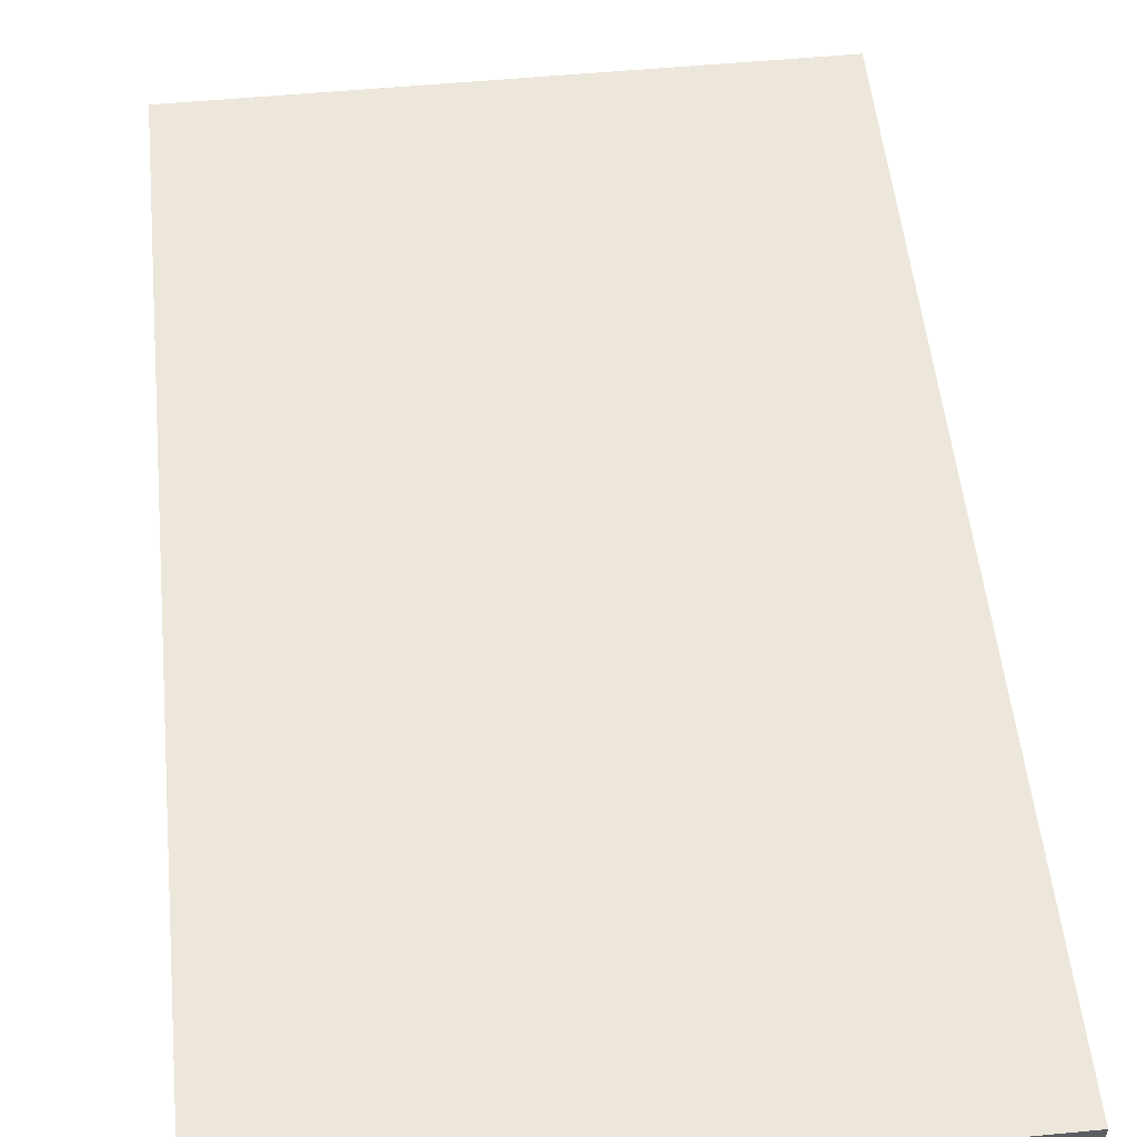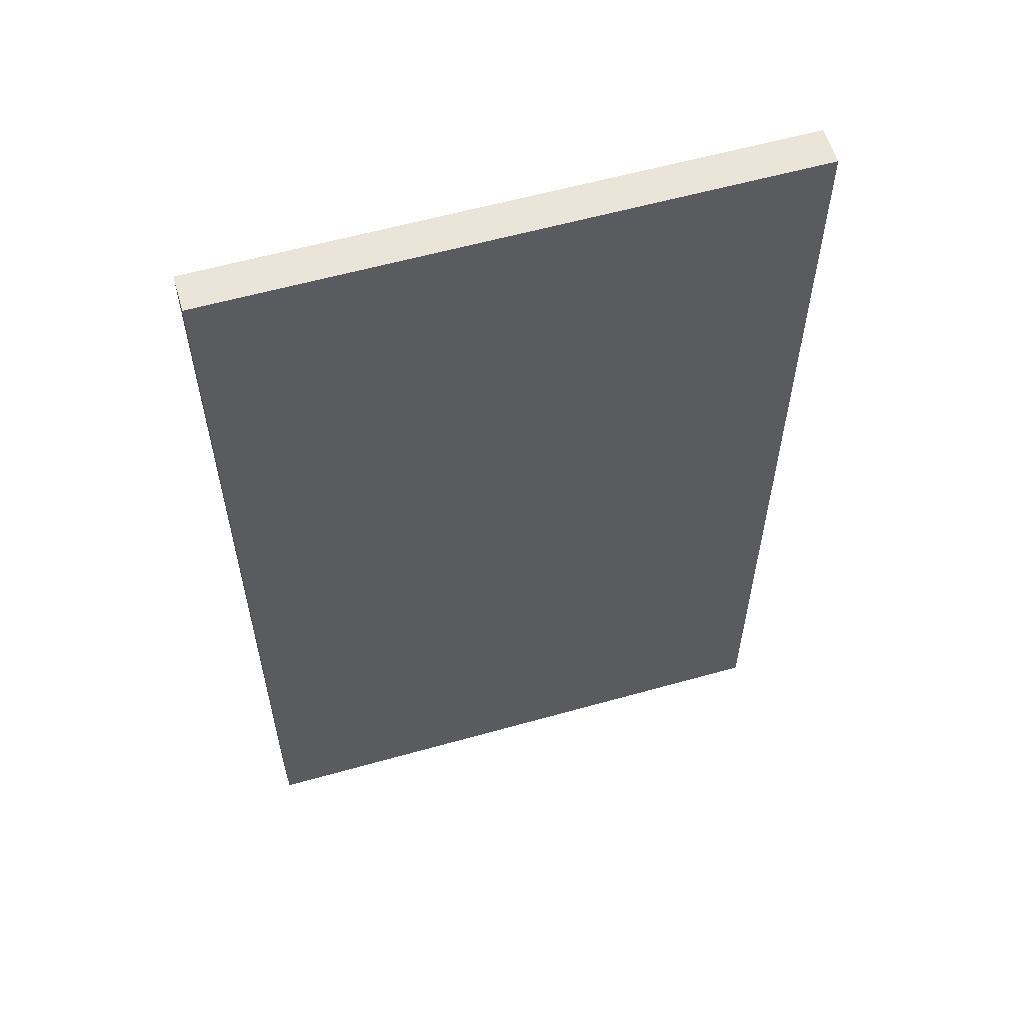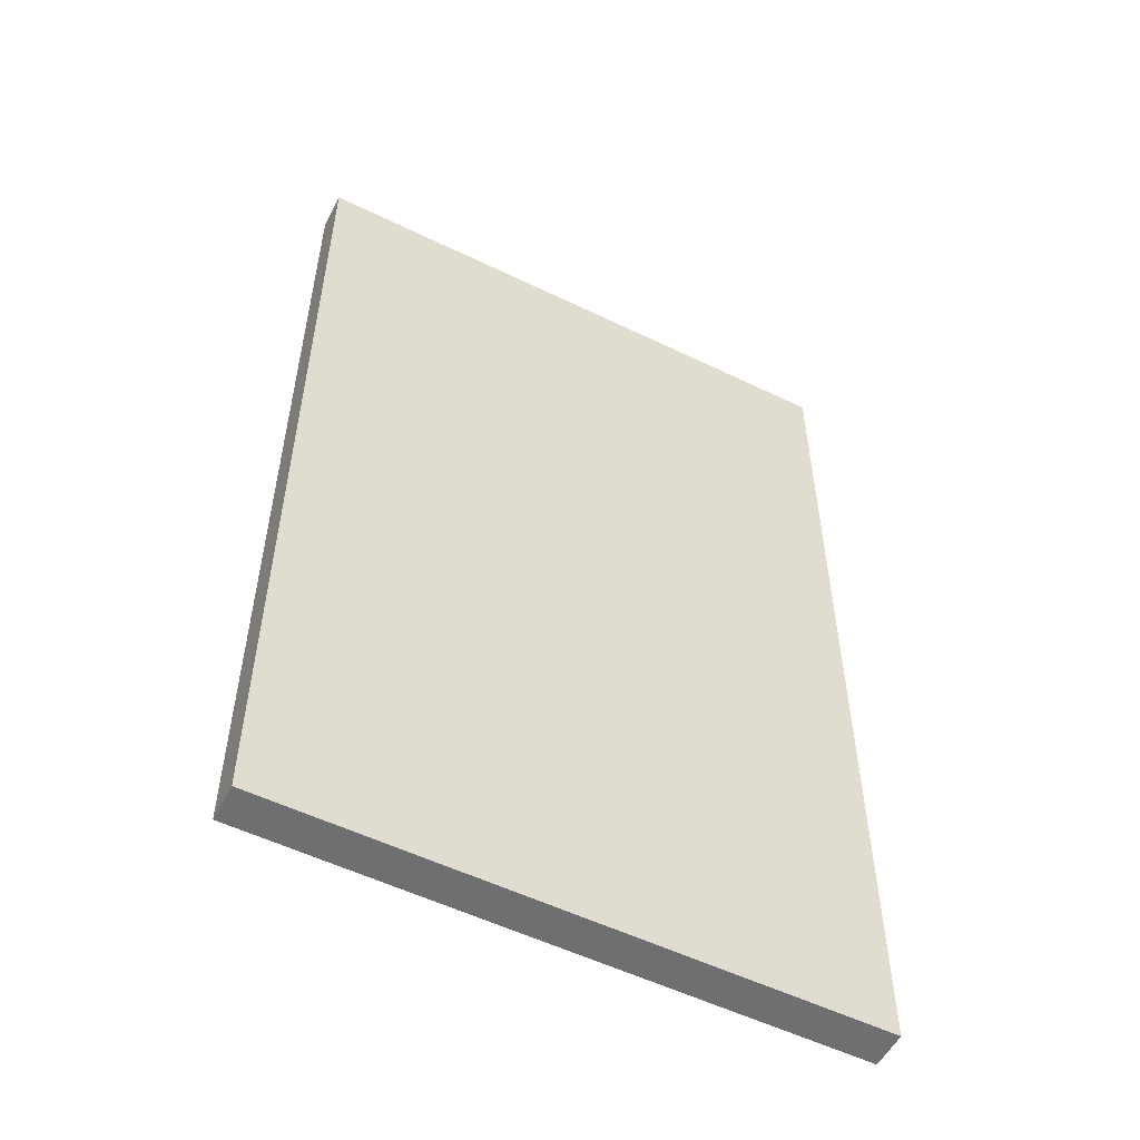
<metadata>
{"format":"obj","ext":"obj","renderer":"f3d","projection":"perspective","resolution":1024,"background":"white","views":[{"elev":53.2,"azim":-5.8,"up":"+Y"},{"elev":58.7,"azim":163.8,"up":"+Z"},{"elev":-54.5,"azim":-27.2,"up":"+Z"}]}
</metadata>
<code>
v -3.9 0.5 6.5
v 3.9 0.5 6.5
v 3.9 0.5 -6.5
v -3.9 0.5 -6.5
v -3.9 0.5 6.5
v -3.9 0 6.5
v 3.9 0 6.5
v 3.9 0.5 6.5
v -3.9 0.5 -6.5
v -3.9 0 -6.5
v -3.9 0 6.5
v -3.9 0.5 6.5
v 3.9 0.5 -6.5
v 3.9 0 -6.5
v -3.9 0 -6.5
v -3.9 0.5 -6.5
v 3.9 0.5 6.5
v 3.9 0 6.5
v 3.9 0 -6.5
v 3.9 0.5 -6.5
v 0.1 0 -6.1
v 0.1 0 6.1
v -0.1 0 6.1
v -0.1 0 -6.1
v 3.5 0 -0.05
v 3.5 0 0
v 0.1 0 0
v 0.1 0 -0.05
v 3.5 0 -0.35
v 3.5 0 -0.05
v 0.1 0 -0.05
v 0.1 0 -0.35
v 3.5 0 -0.4
v 3.5 0 -0.35
v 0.1 0 -0.35
v 0.1 0 -0.4
v 3.5 0 -0.7
v 3.5 0 -0.4
v 0.1 0 -0.4
v 0.1 0 -0.7
v 3.5 0 0.3
v 3.5 0 0.35
v 0.1 0 0.35
v 0.1 0 0.3
v 3.5 0 0
v 3.5 0 0.3
v 0.1 0 0.3
v 0.1 0 0
v 3.5 0 0.65
v 3.5 0 0.7
v 0.1 0 0.7
v 0.1 0 0.65
v 3.5 0 0.35
v 3.5 0 0.65
v 0.1 0 0.65
v 0.1 0 0.35
v 3.5 0 1
v 3.5 0 1.05
v 0.1 0 1.05
v 0.1 0 1
v 3.5 0 0.7
v 3.5 0 1
v 0.1 0 1
v 0.1 0 0.7
v 3.5 0 -0.75
v 3.5 0 -0.7
v 0.1 0 -0.7
v 0.1 0 -0.75
v 3.5 0 -1.05
v 3.5 0 -0.75
v 0.1 0 -0.75
v 0.1 0 -1.05
v 3.5 0 2.05
v 3.5 0 2.1
v 0.1 0 2.1
v 0.1 0 2.05
v 3.5 0 1.75
v 3.5 0 2.05
v 0.1 0 2.05
v 0.1 0 1.75
v 3.5 0 1.7
v 3.5 0 1.75
v 0.1 0 1.75
v 0.1 0 1.7
v 3.5 0 1.4
v 3.5 0 1.7
v 0.1 0 1.7
v 0.1 0 1.4
v 3.5 0 2.4
v 3.5 0 2.45
v 0.1 0 2.45
v 0.1 0 2.4
v 3.5 0 2.1
v 3.5 0 2.4
v 0.1 0 2.4
v 0.1 0 2.1
v 3.5 0 2.75
v 3.5 0 2.8
v 0.1 0 2.8
v 0.1 0 2.75
v 3.5 0 2.45
v 3.5 0 2.75
v 0.1 0 2.75
v 0.1 0 2.45
v 3.5 0 3.1
v 3.5 0 3.15
v 0.1 0 3.15
v 0.1 0 3.1
v 3.5 0 2.8
v 3.5 0 3.1
v 0.1 0 3.1
v 0.1 0 2.8
v 3.5 0 1.35
v 3.5 0 1.4
v 0.1 0 1.4
v 0.1 0 1.35
v 3.5 0 1.05
v 3.5 0 1.35
v 0.1 0 1.35
v 0.1 0 1.05
v 3.5 0 4.15
v 3.5 0 4.2
v 0.1 0 4.2
v 0.1 0 4.15
v 3.5 0 3.85
v 3.5 0 4.15
v 0.1 0 4.15
v 0.1 0 3.85
v 3.5 0 3.8
v 3.5 0 3.85
v 0.1 0 3.85
v 0.1 0 3.8
v 3.5 0 3.5
v 3.5 0 3.8
v 0.1 0 3.8
v 0.1 0 3.5
v 3.5 0 4.5
v 3.5 0 4.55
v 0.1 0 4.55
v 0.1 0 4.5
v 3.5 0 4.2
v 3.5 0 4.5
v 0.1 0 4.5
v 0.1 0 4.2
v 3.5 0 4.85
v 3.5 0 4.9
v 0.1 0 4.9
v 0.1 0 4.85
v 3.5 0 4.55
v 3.5 0 4.85
v 0.1 0 4.85
v 0.1 0 4.55
v 3.5 0 5.2
v 3.5 0 5.25
v 0.1 0 5.25
v 0.1 0 5.2
v 3.5 0 4.9
v 3.5 0 5.2
v 0.1 0 5.2
v 0.1 0 4.9
v 3.5 0 3.45
v 3.5 0 3.5
v 0.1 0 3.5
v 0.1 0 3.45
v 3.5 0 3.15
v 3.5 0 3.45
v 0.1 0 3.45
v 0.1 0 3.15
v 3.5 0 5.55
v 3.5 0 5.6
v 0.1 0 5.6
v 0.1 0 5.55
v 3.5 0 5.25
v 3.5 0 5.55
v 0.1 0 5.55
v 0.1 0 5.25
v 3.5 0 5.9
v 3.5 0 5.95
v 0.1 0 5.95
v 0.1 0 5.9
v 3.5 0 5.6
v 3.5 0 5.9
v 0.1 0 5.9
v 0.1 0 5.6
v 3.5 0 5.95
v 3.5 0 6.1
v 0.1 0 6.1
v 0.1 0 5.95
v 3.5 0 -4.6
v 3.5 0 -4.55
v 0.1 0 -4.55
v 0.1 0 -4.6
v 3.5 0 -4.9
v 3.5 0 -4.6
v 0.1 0 -4.6
v 0.1 0 -4.9
v 3.5 0 -4.95
v 3.5 0 -4.9
v 0.1 0 -4.9
v 0.1 0 -4.95
v 3.5 0 -5.25
v 3.5 0 -4.95
v 0.1 0 -4.95
v 0.1 0 -5.25
v 3.5 0 -4.25
v 3.5 0 -4.2
v 0.1 0 -4.2
v 0.1 0 -4.25
v 3.5 0 -4.55
v 3.5 0 -4.25
v 0.1 0 -4.25
v 0.1 0 -4.55
v 3.5 0 -3.9
v 3.5 0 -3.85
v 0.1 0 -3.85
v 0.1 0 -3.9
v 3.5 0 -4.2
v 3.5 0 -3.9
v 0.1 0 -3.9
v 0.1 0 -4.2
v 3.5 0 -3.55
v 3.5 0 -3.5
v 0.1 0 -3.5
v 0.1 0 -3.55
v 3.5 0 -3.85
v 3.5 0 -3.55
v 0.1 0 -3.55
v 0.1 0 -3.85
v 3.5 0 -5.3
v 3.5 0 -5.25
v 0.1 0 -5.25
v 0.1 0 -5.3
v 3.5 0 -5.6
v 3.5 0 -5.3
v 0.1 0 -5.3
v 0.1 0 -5.6
v 3.5 0 -2.5
v 3.5 0 -2.45
v 0.1 0 -2.45
v 0.1 0 -2.5
v 3.5 0 -2.8
v 3.5 0 -2.5
v 0.1 0 -2.5
v 0.1 0 -2.8
v 3.5 0 -2.85
v 3.5 0 -2.8
v 0.1 0 -2.8
v 0.1 0 -2.85
v 3.5 0 -3.15
v 3.5 0 -2.85
v 0.1 0 -2.85
v 0.1 0 -3.15
v 3.5 0 -2.15
v 3.5 0 -2.1
v 0.1 0 -2.1
v 0.1 0 -2.15
v 3.5 0 -2.45
v 3.5 0 -2.15
v 0.1 0 -2.15
v 0.1 0 -2.45
v 3.5 0 -1.8
v 3.5 0 -1.75
v 0.1 0 -1.75
v 0.1 0 -1.8
v 3.5 0 -2.1
v 3.5 0 -1.8
v 0.1 0 -1.8
v 0.1 0 -2.1
v 3.5 0 -1.45
v 3.5 0 -1.4
v 0.1 0 -1.4
v 0.1 0 -1.45
v 3.5 0 -1.75
v 3.5 0 -1.45
v 0.1 0 -1.45
v 0.1 0 -1.75
v 3.5 0 -3.2
v 3.5 0 -3.15
v 0.1 0 -3.15
v 0.1 0 -3.2
v 3.5 0 -3.5
v 3.5 0 -3.2
v 0.1 0 -3.2
v 0.1 0 -3.5
v 3.5 0 -1.1
v 3.5 0 -1.05
v 0.1 0 -1.05
v 0.1 0 -1.1
v 3.5 0 -1.4
v 3.5 0 -1.1
v 0.1 0 -1.1
v 0.1 0 -1.4
v 3.5 0 -5.65
v 3.5 0 -5.6
v 0.1 0 -5.6
v 0.1 0 -5.65
v 3.5 0 -5.95
v 3.5 0 -5.65
v 0.1 0 -5.65
v 0.1 0 -5.95
v 3.5 0 -6
v 3.5 0 -5.95
v 0.1 0 -5.95
v 0.1 0 -6
v 3.5 0 -6.1
v 3.5 0 -6
v 0.1 0 -6
v 0.1 0 -6.1
v -0.1 0 0
v -3.5 0 0
v -3.5 0 -0.05
v -0.1 0 -0.05
v -0.1 0 -0.05
v -3.5 0 -0.05
v -3.5 0 -0.35
v -0.1 0 -0.35
v -0.1 0 -0.35
v -3.5 0 -0.35
v -3.5 0 -0.4
v -0.1 0 -0.4
v -0.1 0 -0.4
v -3.5 0 -0.4
v -3.5 0 -0.7
v -0.1 0 -0.7
v -0.1 0 0.35
v -3.5 0 0.35
v -3.5 0 0.3
v -0.1 0 0.3
v -0.1 0 0.3
v -3.5 0 0.3
v -3.5 0 0
v -0.1 0 0
v -0.1 0 0.7
v -3.5 0 0.7
v -3.5 0 0.65
v -0.1 0 0.65
v -0.1 0 0.65
v -3.5 0 0.65
v -3.5 0 0.35
v -0.1 0 0.35
v -0.1 0 1.05
v -3.5 0 1.05
v -3.5 0 1
v -0.1 0 1
v -0.1 0 1
v -3.5 0 1
v -3.5 0 0.7
v -0.1 0 0.7
v -0.1 0 -0.7
v -3.5 0 -0.7
v -3.5 0 -0.75
v -0.1 0 -0.75
v -0.1 0 -0.75
v -3.5 0 -0.75
v -3.5 0 -1.05
v -0.1 0 -1.05
v -0.1 0 2.1
v -3.5 0 2.1
v -3.5 0 2.05
v -0.1 0 2.05
v -0.1 0 2.05
v -3.5 0 2.05
v -3.5 0 1.75
v -0.1 0 1.75
v -0.1 0 1.75
v -3.5 0 1.75
v -3.5 0 1.7
v -0.1 0 1.7
v -0.1 0 1.7
v -3.5 0 1.7
v -3.5 0 1.4
v -0.1 0 1.4
v -0.1 0 2.45
v -3.5 0 2.45
v -3.5 0 2.4
v -0.1 0 2.4
v -0.1 0 2.4
v -3.5 0 2.4
v -3.5 0 2.1
v -0.1 0 2.1
v -0.1 0 2.8
v -3.5 0 2.8
v -3.5 0 2.75
v -0.1 0 2.75
v -0.1 0 2.75
v -3.5 0 2.75
v -3.5 0 2.45
v -0.1 0 2.45
v -0.1 0 3.15
v -3.5 0 3.15
v -3.5 0 3.1
v -0.1 0 3.1
v -0.1 0 3.1
v -3.5 0 3.1
v -3.5 0 2.8
v -0.1 0 2.8
v -0.1 0 1.4
v -3.5 0 1.4
v -3.5 0 1.35
v -0.1 0 1.35
v -0.1 0 1.35
v -3.5 0 1.35
v -3.5 0 1.05
v -0.1 0 1.05
v -0.1 0 4.2
v -3.5 0 4.2
v -3.5 0 4.15
v -0.1 0 4.15
v -0.1 0 4.15
v -3.5 0 4.15
v -3.5 0 3.85
v -0.1 0 3.85
v -0.1 0 3.85
v -3.5 0 3.85
v -3.5 0 3.8
v -0.1 0 3.8
v -0.1 0 3.8
v -3.5 0 3.8
v -3.5 0 3.5
v -0.1 0 3.5
v -0.1 0 4.55
v -3.5 0 4.55
v -3.5 0 4.5
v -0.1 0 4.5
v -0.1 0 4.5
v -3.5 0 4.5
v -3.5 0 4.2
v -0.1 0 4.2
v -0.1 0 4.9
v -3.5 0 4.9
v -3.5 0 4.85
v -0.1 0 4.85
v -0.1 0 4.85
v -3.5 0 4.85
v -3.5 0 4.55
v -0.1 0 4.55
v -0.1 0 5.25
v -3.5 0 5.25
v -3.5 0 5.2
v -0.1 0 5.2
v -0.1 0 5.2
v -3.5 0 5.2
v -3.5 0 4.9
v -0.1 0 4.9
v -0.1 0 3.5
v -3.5 0 3.5
v -3.5 0 3.45
v -0.1 0 3.45
v -0.1 0 3.45
v -3.5 0 3.45
v -3.5 0 3.15
v -0.1 0 3.15
v -0.1 0 5.6
v -3.5 0 5.6
v -3.5 0 5.55
v -0.1 0 5.55
v -0.1 0 5.55
v -3.5 0 5.55
v -3.5 0 5.25
v -0.1 0 5.25
v -0.1 0 5.95
v -3.5 0 5.95
v -3.5 0 5.9
v -0.1 0 5.9
v -0.1 0 5.9
v -3.5 0 5.9
v -3.5 0 5.6
v -0.1 0 5.6
v -0.1 0 6.1
v -3.5 0 6.1
v -3.5 0 5.95
v -0.1 0 5.95
v -0.1 0 -4.55
v -3.5 0 -4.55
v -3.5 0 -4.6
v -0.1 0 -4.6
v -0.1 0 -4.6
v -3.5 0 -4.6
v -3.5 0 -4.9
v -0.1 0 -4.9
v -0.1 0 -4.9
v -3.5 0 -4.9
v -3.5 0 -4.95
v -0.1 0 -4.95
v -0.1 0 -4.95
v -3.5 0 -4.95
v -3.5 0 -5.25
v -0.1 0 -5.25
v -0.1 0 -4.2
v -3.5 0 -4.2
v -3.5 0 -4.25
v -0.1 0 -4.25
v -0.1 0 -4.25
v -3.5 0 -4.25
v -3.5 0 -4.55
v -0.1 0 -4.55
v -0.1 0 -3.85
v -3.5 0 -3.85
v -3.5 0 -3.9
v -0.1 0 -3.9
v -0.1 0 -3.9
v -3.5 0 -3.9
v -3.5 0 -4.2
v -0.1 0 -4.2
v -0.1 0 -3.5
v -3.5 0 -3.5
v -3.5 0 -3.55
v -0.1 0 -3.55
v -0.1 0 -3.55
v -3.5 0 -3.55
v -3.5 0 -3.85
v -0.1 0 -3.85
v -0.1 0 -5.25
v -3.5 0 -5.25
v -3.5 0 -5.3
v -0.1 0 -5.3
v -0.1 0 -5.3
v -3.5 0 -5.3
v -3.5 0 -5.6
v -0.1 0 -5.6
v -0.1 0 -2.45
v -3.5 0 -2.45
v -3.5 0 -2.5
v -0.1 0 -2.5
v -0.1 0 -2.5
v -3.5 0 -2.5
v -3.5 0 -2.8
v -0.1 0 -2.8
v -0.1 0 -2.8
v -3.5 0 -2.8
v -3.5 0 -2.85
v -0.1 0 -2.85
v -0.1 0 -2.85
v -3.5 0 -2.85
v -3.5 0 -3.15
v -0.1 0 -3.15
v -0.1 0 -2.1
v -3.5 0 -2.1
v -3.5 0 -2.15
v -0.1 0 -2.15
v -0.1 0 -2.15
v -3.5 0 -2.15
v -3.5 0 -2.45
v -0.1 0 -2.45
v -0.1 0 -1.75
v -3.5 0 -1.75
v -3.5 0 -1.8
v -0.1 0 -1.8
v -0.1 0 -1.8
v -3.5 0 -1.8
v -3.5 0 -2.1
v -0.1 0 -2.1
v -0.1 0 -1.4
v -3.5 0 -1.4
v -3.5 0 -1.45
v -0.1 0 -1.45
v -0.1 0 -1.45
v -3.5 0 -1.45
v -3.5 0 -1.75
v -0.1 0 -1.75
v -0.1 0 -3.15
v -3.5 0 -3.15
v -3.5 0 -3.2
v -0.1 0 -3.2
v -0.1 0 -3.2
v -3.5 0 -3.2
v -3.5 0 -3.5
v -0.1 0 -3.5
v -0.1 0 -1.05
v -3.5 0 -1.05
v -3.5 0 -1.1
v -0.1 0 -1.1
v -0.1 0 -1.1
v -3.5 0 -1.1
v -3.5 0 -1.4
v -0.1 0 -1.4
v -0.1 0 -5.6
v -3.5 0 -5.6
v -3.5 0 -5.65
v -0.1 0 -5.65
v -0.1 0 -5.65
v -3.5 0 -5.65
v -3.5 0 -5.95
v -0.1 0 -5.95
v -0.1 0 -5.95
v -3.5 0 -5.95
v -3.5 0 -6
v -0.1 0 -6
v -0.1 0 -6
v -3.5 0 -6
v -3.5 0 -6.1
v -0.1 0 -6.1
v -3.9 0 6.5
v -3.5 0 6.1
v 3.5 0 6.1
v 3.9 0 6.5
v -3.5 0 6.1
v -3.9 0 6.5
v -3.9 0 -6.5
v -3.5 0 -6.1
v 3.9 0 6.5
v 3.5 0 6.1
v 3.5 0 -6.1
v 3.9 0 -6.5
v -3.9 0 -6.5
v 3.9 0 -6.5
v 3.5 0 -6.1
v -3.5 0 -6.1
g mesh6314595
f 1 2 3
f 3 4 1
f 5 6 7
f 7 8 5
f 9 10 11
f 11 12 9
f 13 14 15
f 15 16 13
f 17 18 19
f 19 20 17
f 21 22 23
f 23 24 21
f 25 26 27
f 27 28 25
f 29 30 31
f 31 32 29
f 33 34 35
f 35 36 33
f 37 38 39
f 39 40 37
f 41 42 43
f 43 44 41
f 45 46 47
f 47 48 45
f 49 50 51
f 51 52 49
f 53 54 55
f 55 56 53
f 57 58 59
f 59 60 57
f 61 62 63
f 63 64 61
f 65 66 67
f 67 68 65
f 69 70 71
f 71 72 69
f 73 74 75
f 75 76 73
f 77 78 79
f 79 80 77
f 81 82 83
f 83 84 81
f 85 86 87
f 87 88 85
f 89 90 91
f 91 92 89
f 93 94 95
f 95 96 93
f 97 98 99
f 99 100 97
f 101 102 103
f 103 104 101
f 105 106 107
f 107 108 105
f 109 110 111
f 111 112 109
f 113 114 115
f 115 116 113
f 117 118 119
f 119 120 117
f 121 122 123
f 123 124 121
f 125 126 127
f 127 128 125
f 129 130 131
f 131 132 129
f 133 134 135
f 135 136 133
f 137 138 139
f 139 140 137
f 141 142 143
f 143 144 141
f 145 146 147
f 147 148 145
f 149 150 151
f 151 152 149
f 153 154 155
f 155 156 153
f 157 158 159
f 159 160 157
f 161 162 163
f 163 164 161
f 165 166 167
f 167 168 165
f 169 170 171
f 171 172 169
f 173 174 175
f 175 176 173
f 177 178 179
f 179 180 177
f 181 182 183
f 183 184 181
f 185 186 187
f 187 188 185
f 189 190 191
f 191 192 189
f 193 194 195
f 195 196 193
f 197 198 199
f 199 200 197
f 201 202 203
f 203 204 201
f 205 206 207
f 207 208 205
f 209 210 211
f 211 212 209
f 213 214 215
f 215 216 213
f 217 218 219
f 219 220 217
f 221 222 223
f 223 224 221
f 225 226 227
f 227 228 225
f 229 230 231
f 231 232 229
f 233 234 235
f 235 236 233
f 237 238 239
f 239 240 237
f 241 242 243
f 243 244 241
f 245 246 247
f 247 248 245
f 249 250 251
f 251 252 249
f 253 254 255
f 255 256 253
f 257 258 259
f 259 260 257
f 261 262 263
f 263 264 261
f 265 266 267
f 267 268 265
f 269 270 271
f 271 272 269
f 273 274 275
f 275 276 273
f 277 278 279
f 279 280 277
f 281 282 283
f 283 284 281
f 285 286 287
f 287 288 285
f 289 290 291
f 291 292 289
f 293 294 295
f 295 296 293
f 297 298 299
f 299 300 297
f 301 302 303
f 303 304 301
f 305 306 307
f 307 308 305
f 309 310 311
f 311 312 309
f 313 314 315
f 315 316 313
f 317 318 319
f 319 320 317
f 321 322 323
f 323 324 321
f 325 326 327
f 327 328 325
f 329 330 331
f 331 332 329
f 333 334 335
f 335 336 333
f 337 338 339
f 339 340 337
f 341 342 343
f 343 344 341
f 345 346 347
f 347 348 345
f 349 350 351
f 351 352 349
f 353 354 355
f 355 356 353
f 357 358 359
f 359 360 357
f 361 362 363
f 363 364 361
f 365 366 367
f 367 368 365
f 369 370 371
f 371 372 369
f 373 374 375
f 375 376 373
f 377 378 379
f 379 380 377
f 381 382 383
f 383 384 381
f 385 386 387
f 387 388 385
f 389 390 391
f 391 392 389
f 393 394 395
f 395 396 393
f 397 398 399
f 399 400 397
f 401 402 403
f 403 404 401
f 405 406 407
f 407 408 405
f 409 410 411
f 411 412 409
f 413 414 415
f 415 416 413
f 417 418 419
f 419 420 417
f 421 422 423
f 423 424 421
f 425 426 427
f 427 428 425
f 429 430 431
f 431 432 429
f 433 434 435
f 435 436 433
f 437 438 439
f 439 440 437
f 441 442 443
f 443 444 441
f 445 446 447
f 447 448 445
f 449 450 451
f 451 452 449
f 453 454 455
f 455 456 453
f 457 458 459
f 459 460 457
f 461 462 463
f 463 464 461
f 465 466 467
f 467 468 465
f 469 470 471
f 471 472 469
f 473 474 475
f 475 476 473
f 477 478 479
f 479 480 477
f 481 482 483
f 483 484 481
f 485 486 487
f 487 488 485
f 489 490 491
f 491 492 489
f 493 494 495
f 495 496 493
f 497 498 499
f 499 500 497
f 501 502 503
f 503 504 501
f 505 506 507
f 507 508 505
f 509 510 511
f 511 512 509
f 513 514 515
f 515 516 513
f 517 518 519
f 519 520 517
f 521 522 523
f 523 524 521
f 525 526 527
f 527 528 525
f 529 530 531
f 531 532 529
f 533 534 535
f 535 536 533
f 537 538 539
f 539 540 537
f 541 542 543
f 543 544 541
f 545 546 547
f 547 548 545
f 549 550 551
f 551 552 549
f 553 554 555
f 555 556 553
f 557 558 559
f 559 560 557
f 561 562 563
f 563 564 561
f 565 566 567
f 567 568 565
f 569 570 571
f 571 572 569
f 573 574 575
f 575 576 573
f 577 578 579
f 579 580 577
f 581 582 583
f 583 584 581
f 585 586 587
f 587 588 585
f 589 590 591
f 591 592 589
f 593 594 595
f 595 596 593
f 597 598 599
f 599 600 597
f 601 602 603
f 603 604 601
f 605 606 607
f 607 608 605

</code>
